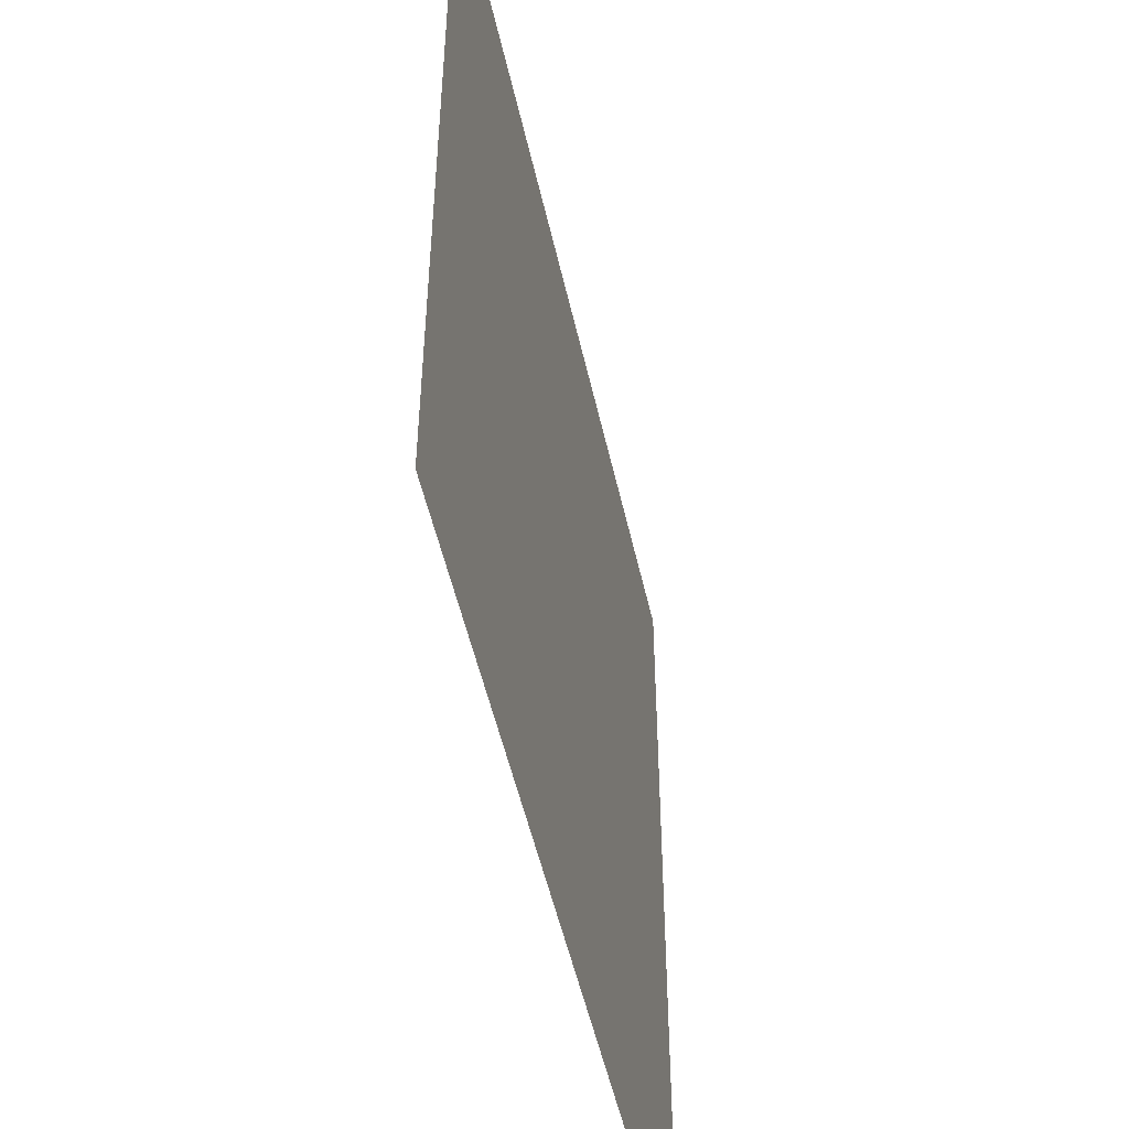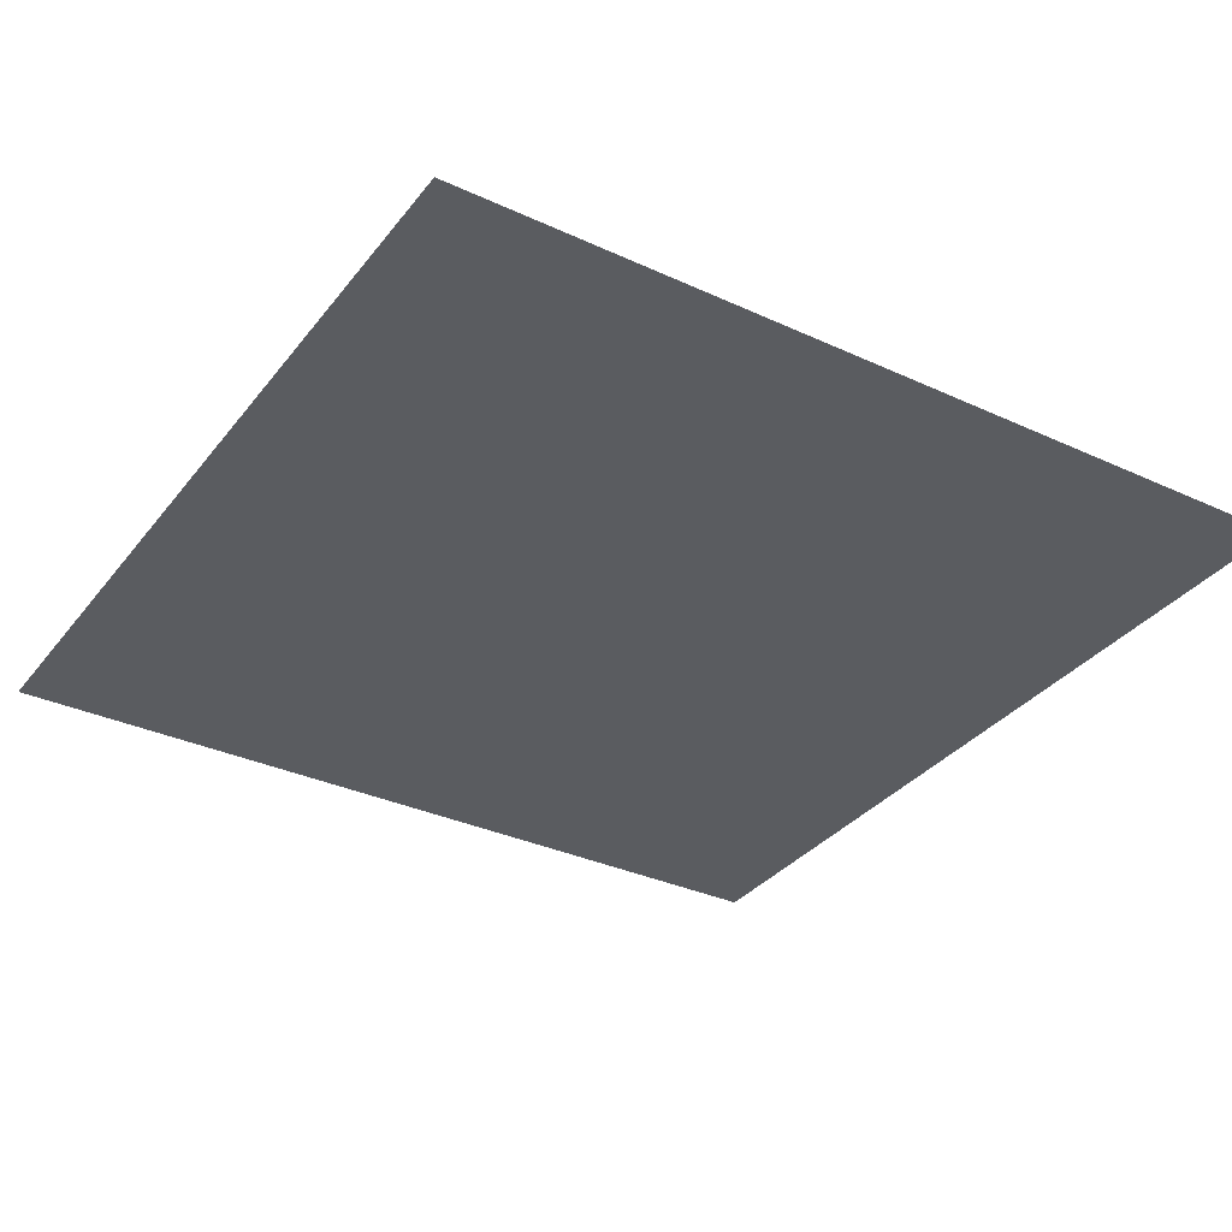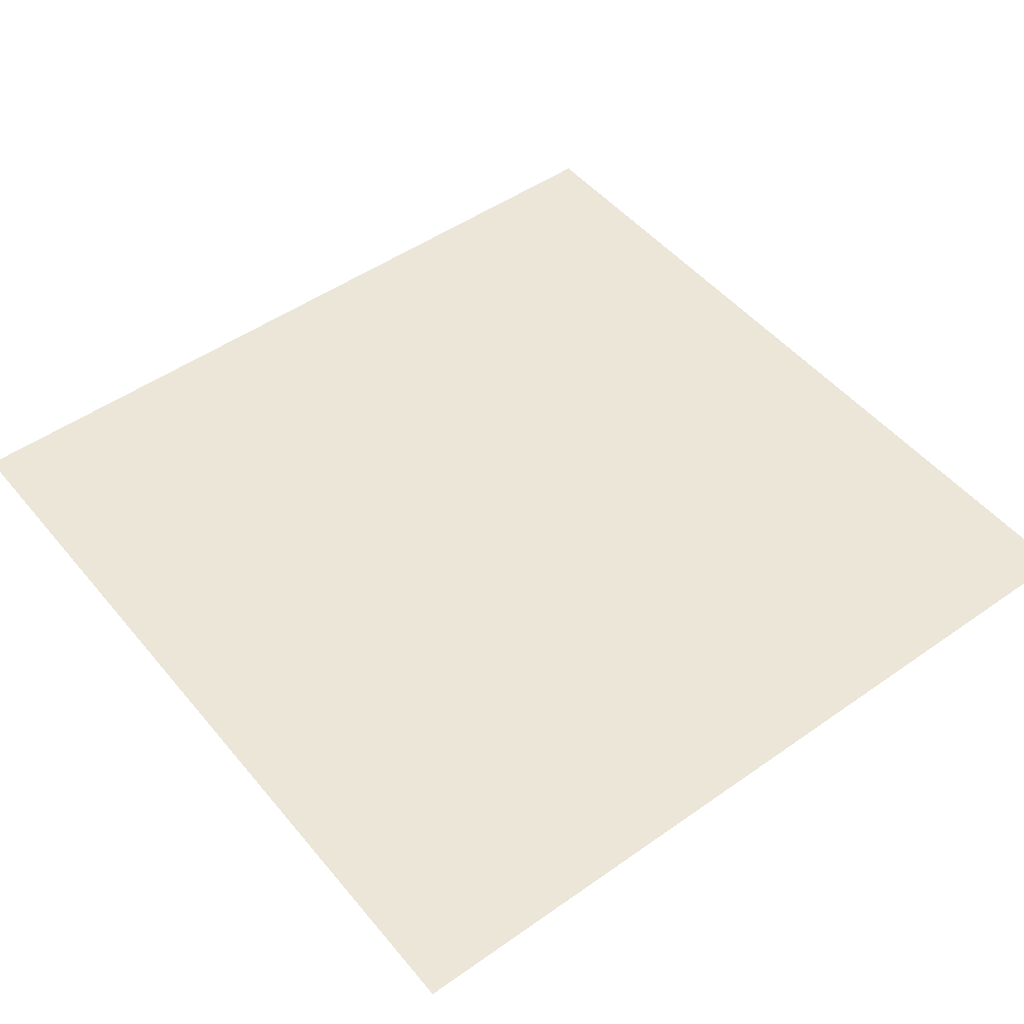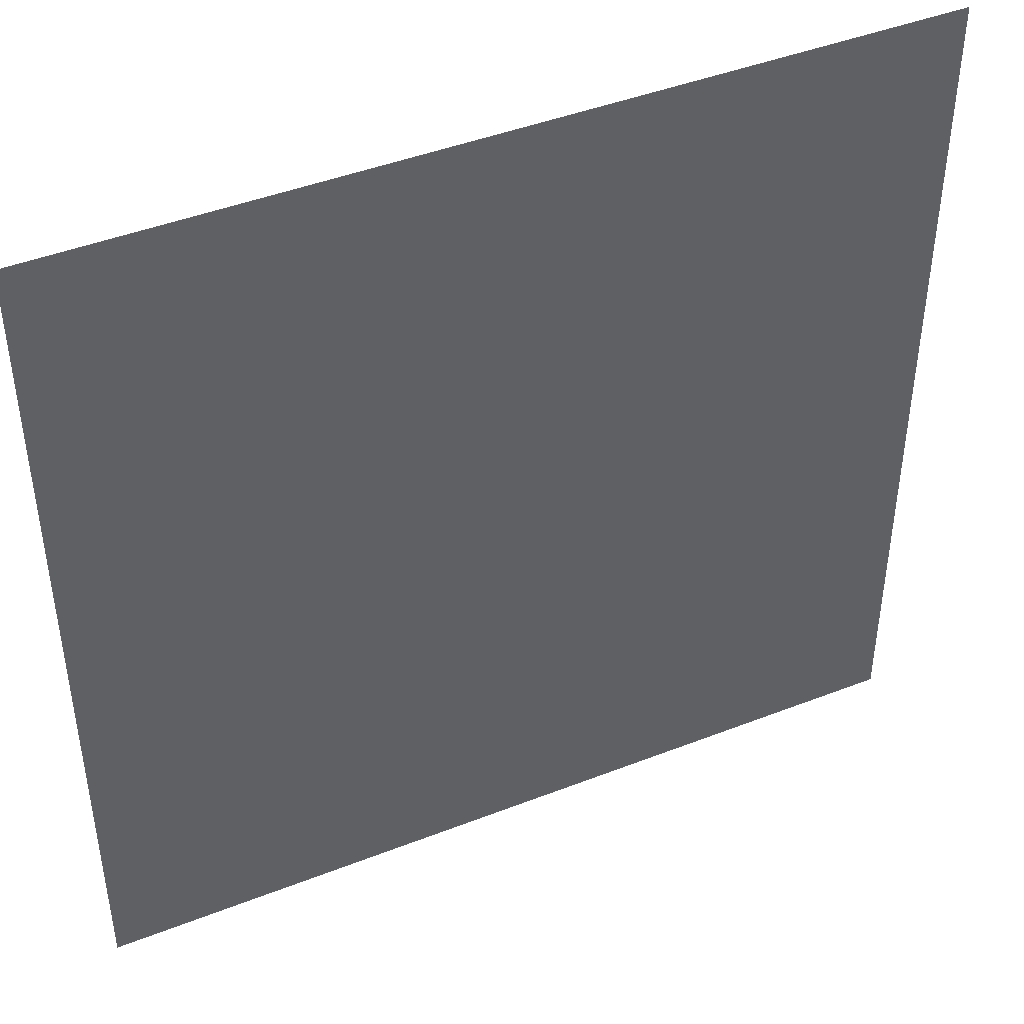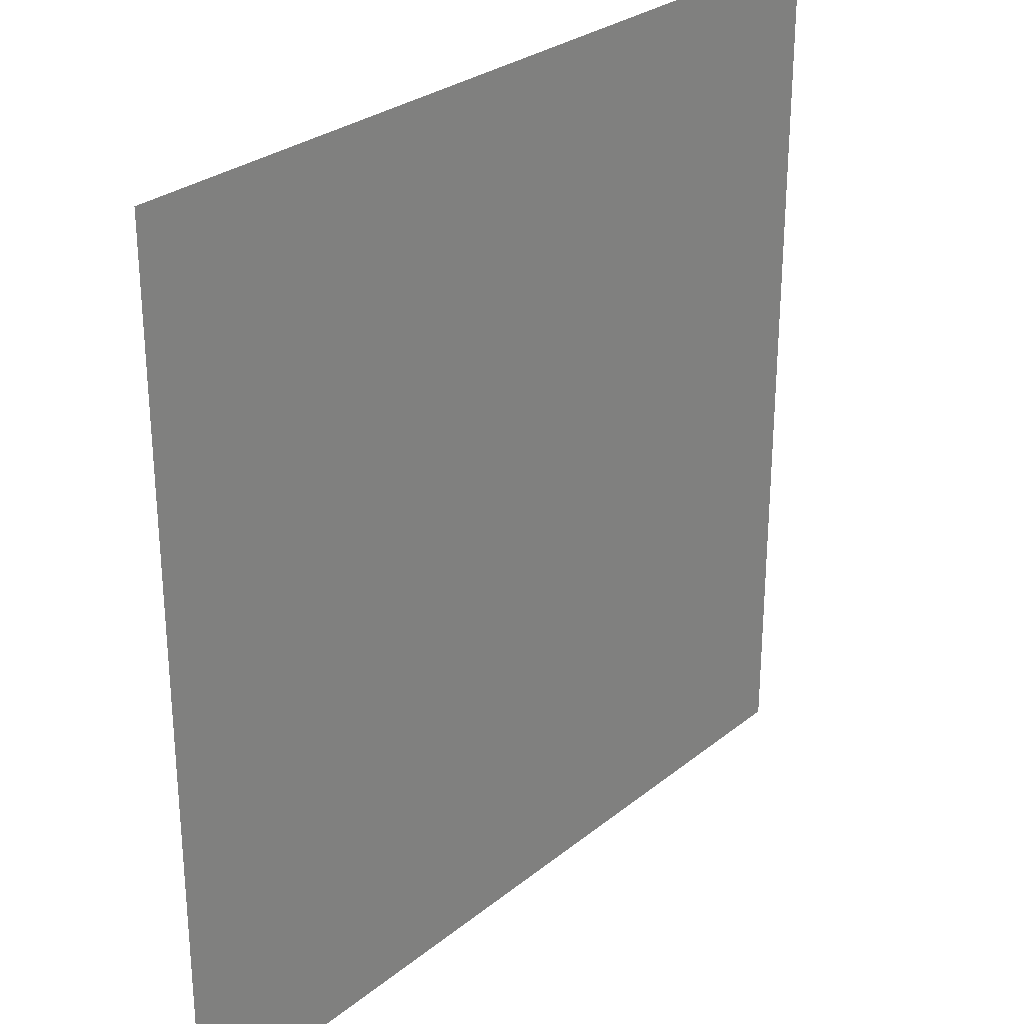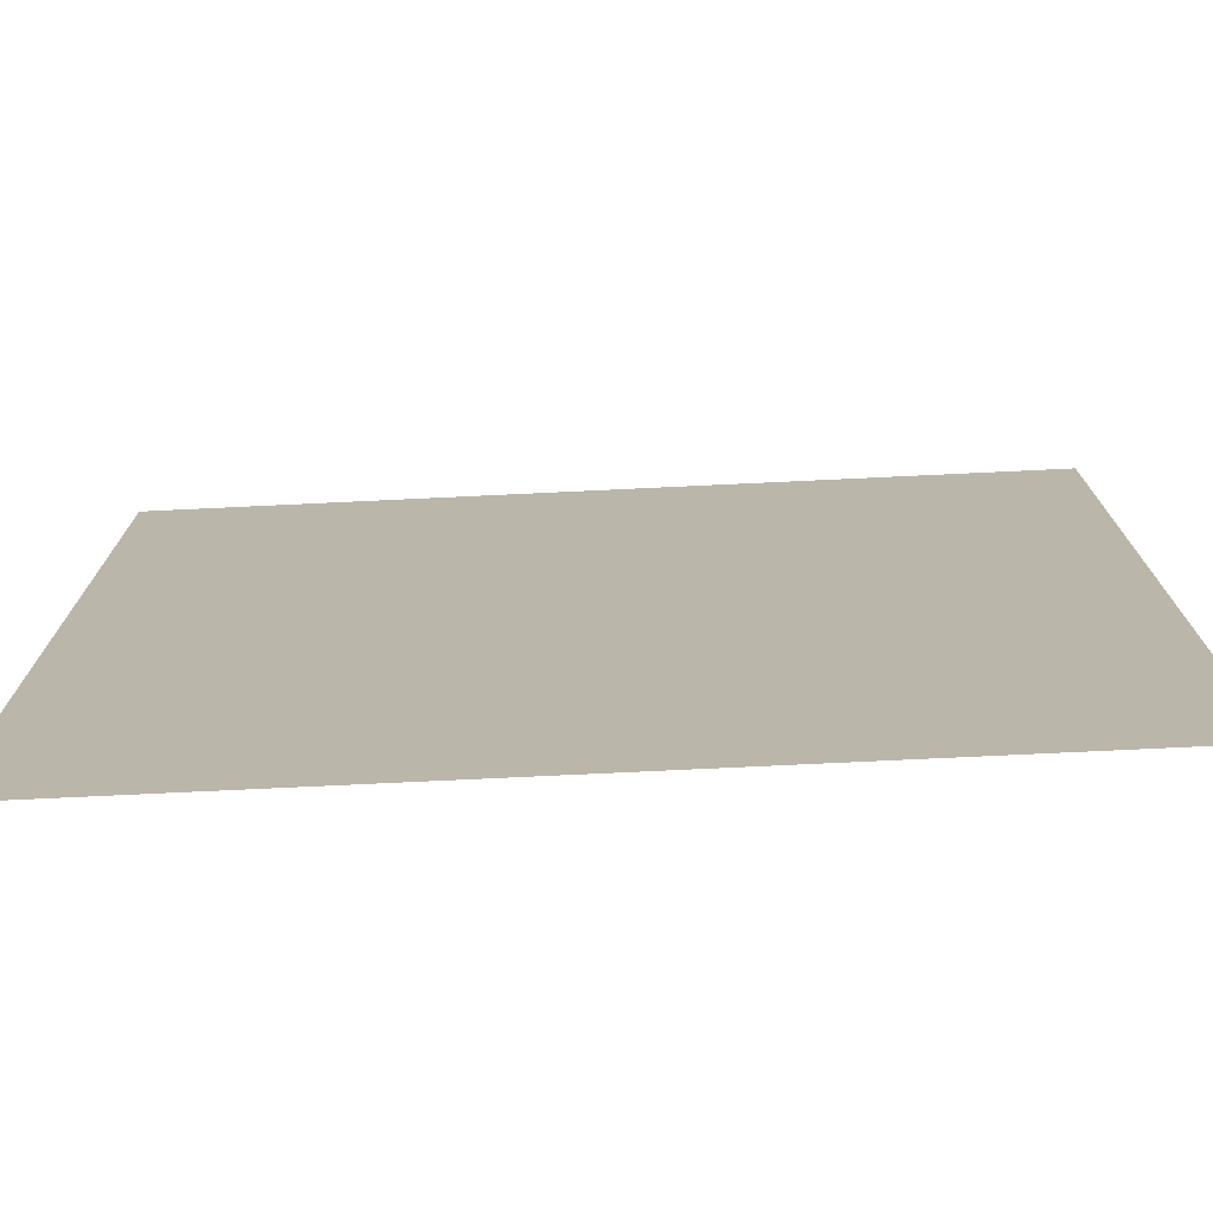
<metadata>
{"format":"obj","ext":"obj","renderer":"f3d","projection":"perspective","resolution":1024,"background":"white","views":[{"elev":-51.4,"azim":102.5,"up":"+Y"},{"elev":-33.6,"azim":-32.1,"up":"+Z"},{"elev":49.2,"azim":-127.9,"up":"+Z"},{"elev":44.4,"azim":155.5,"up":"+Y"},{"elev":28.2,"azim":129.8,"up":"+Y"},{"elev":-75.6,"azim":-177.3,"up":"+Y"}]}
</metadata>
<code>
v -224 -256 0
v -256 -256 0
v -256 -224 0
v -224 -224 0
g TANK_mesh_0002
f 1 2 3 4

</code>
